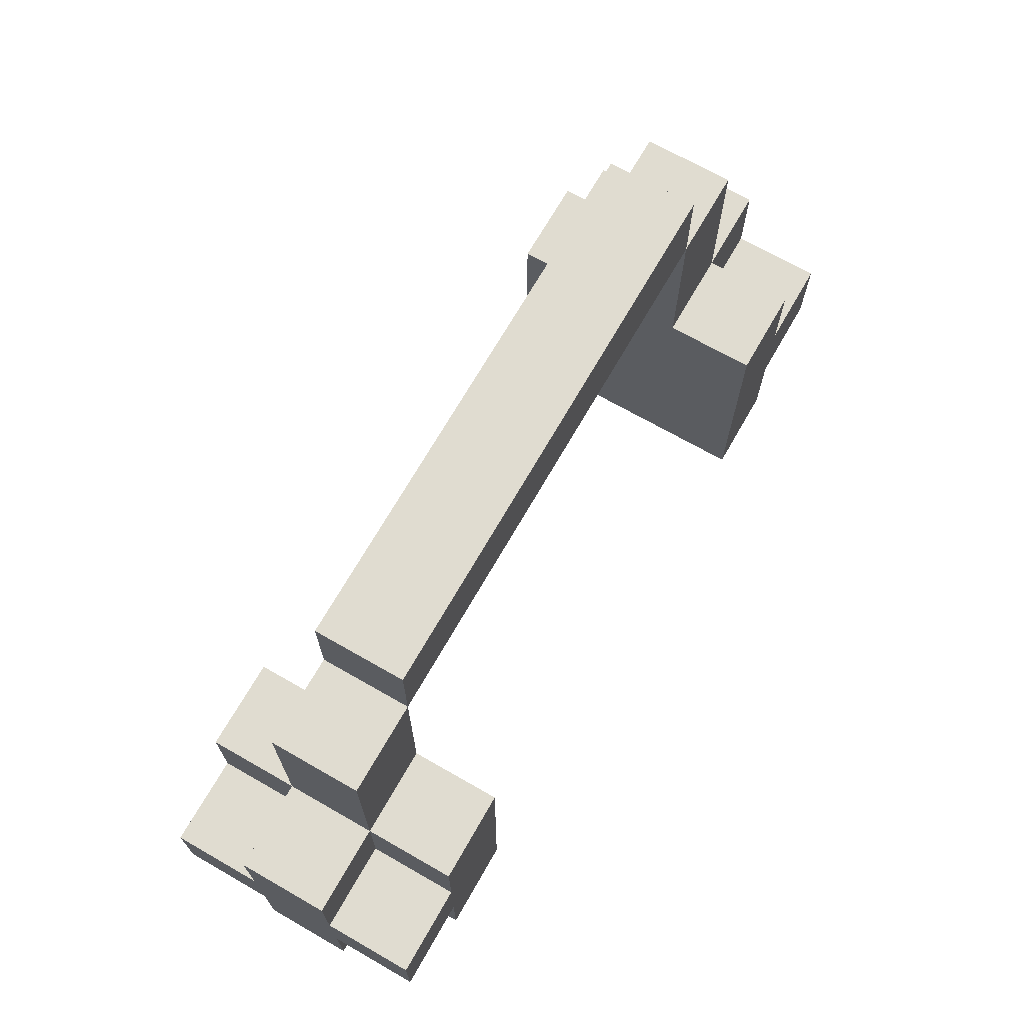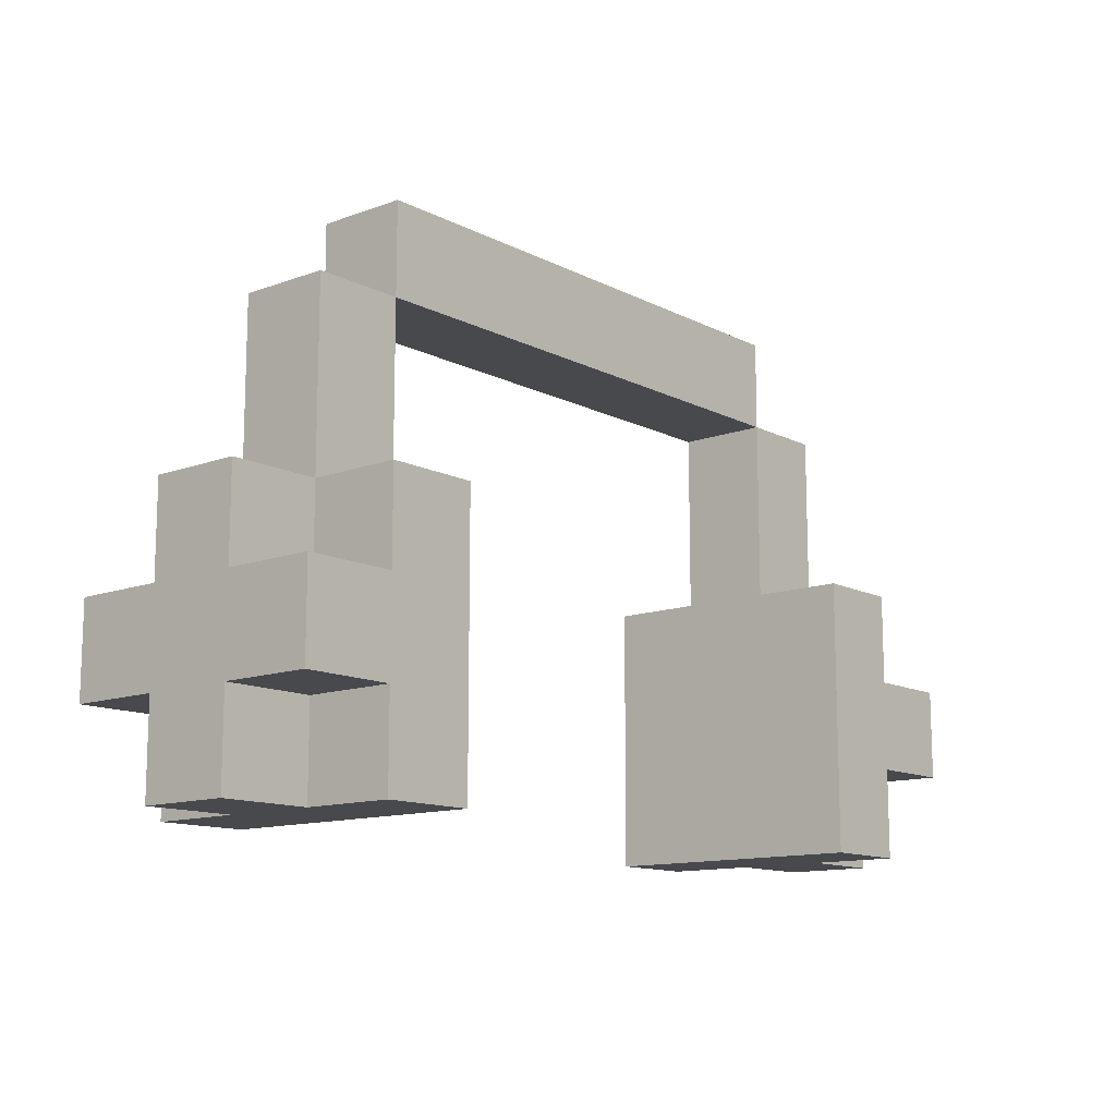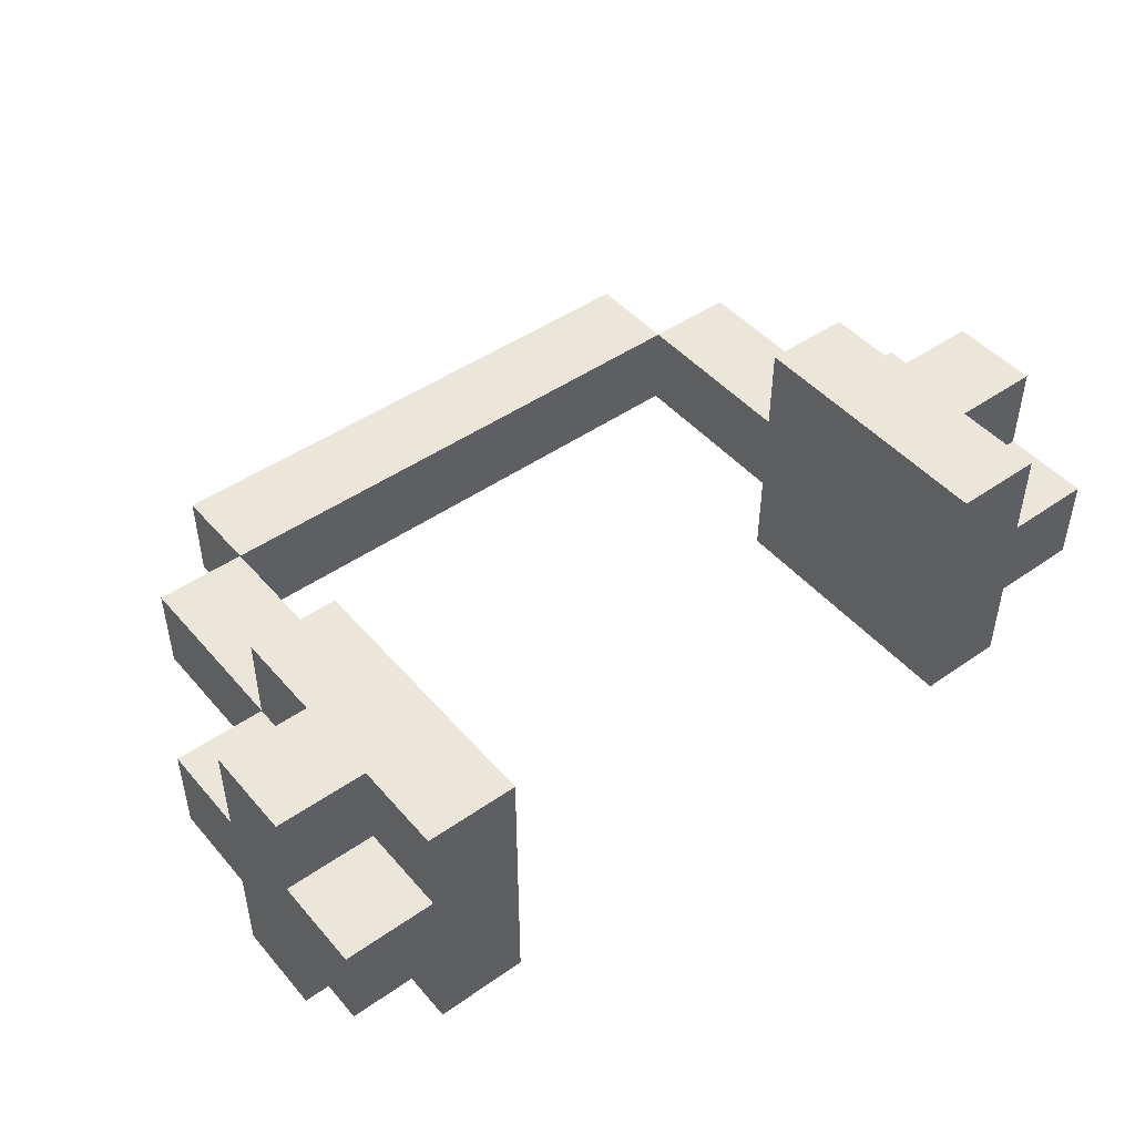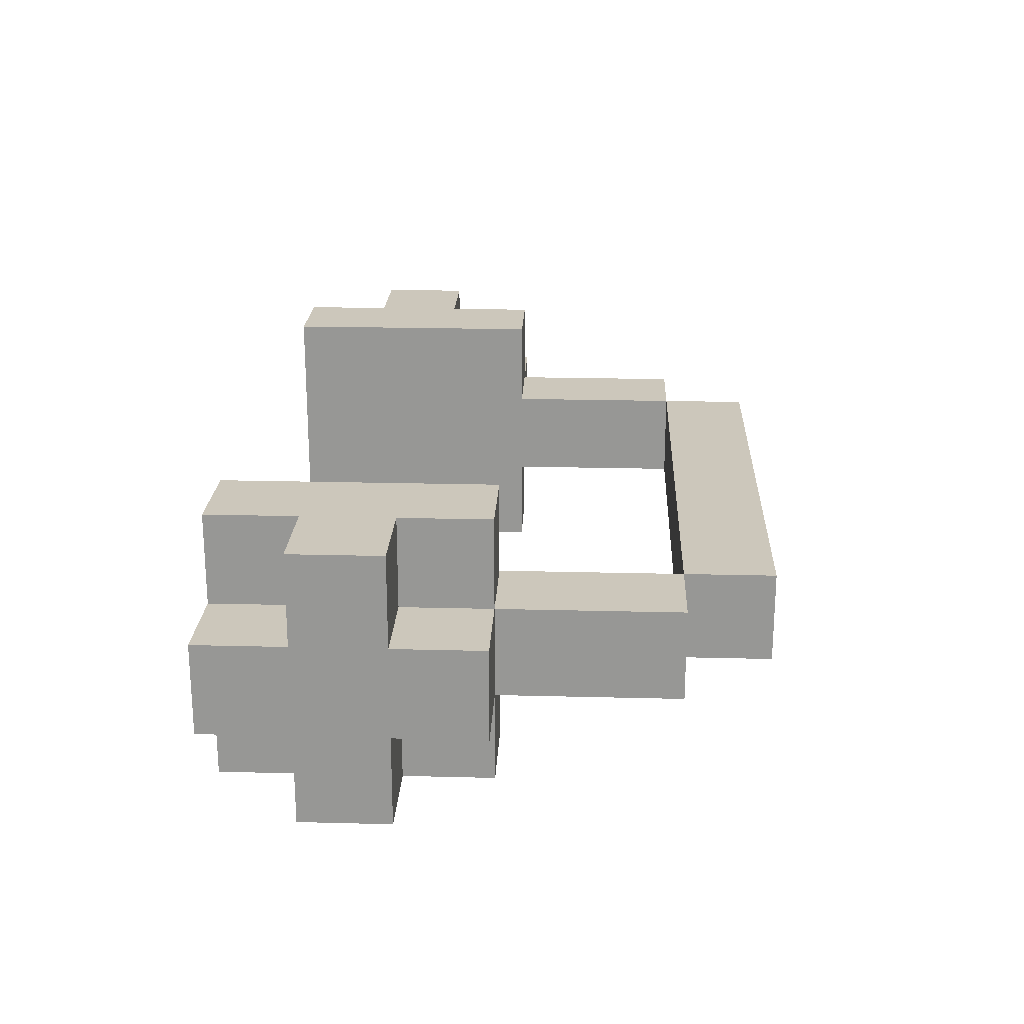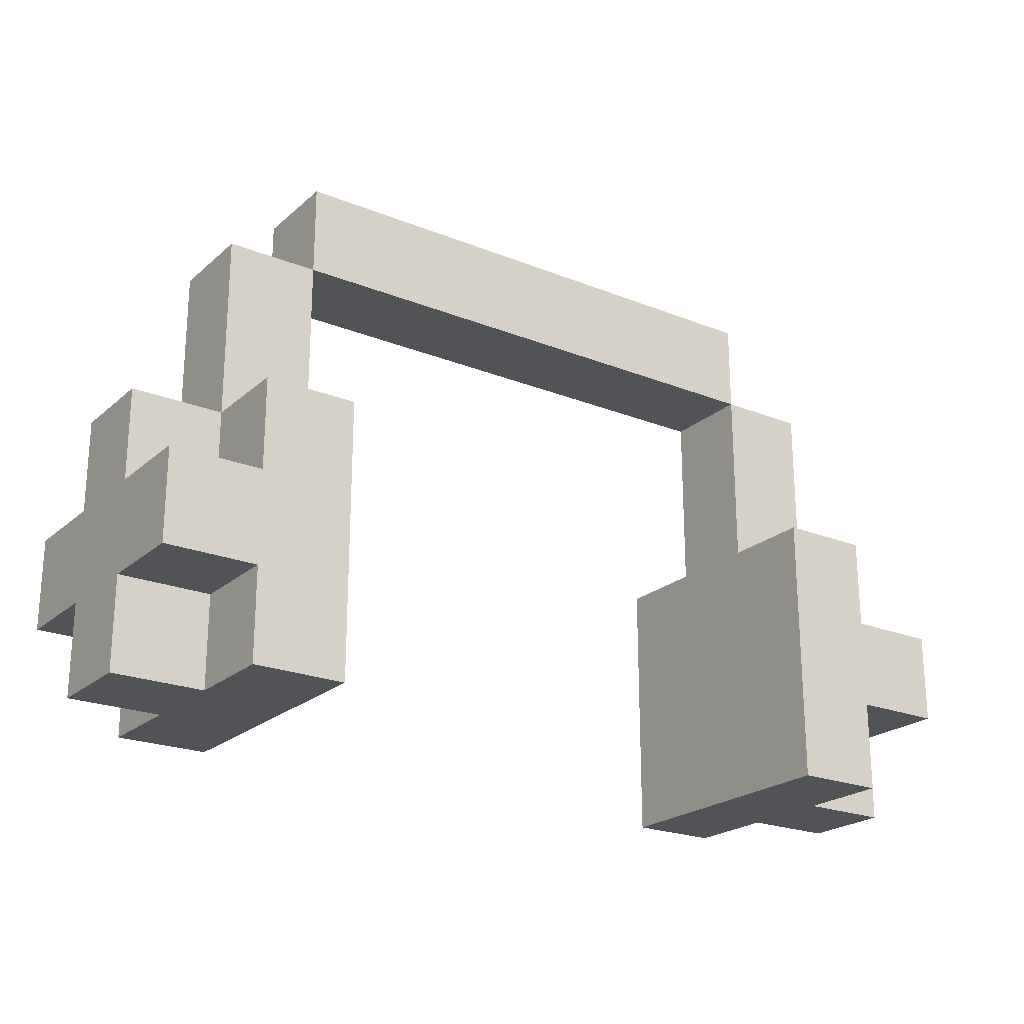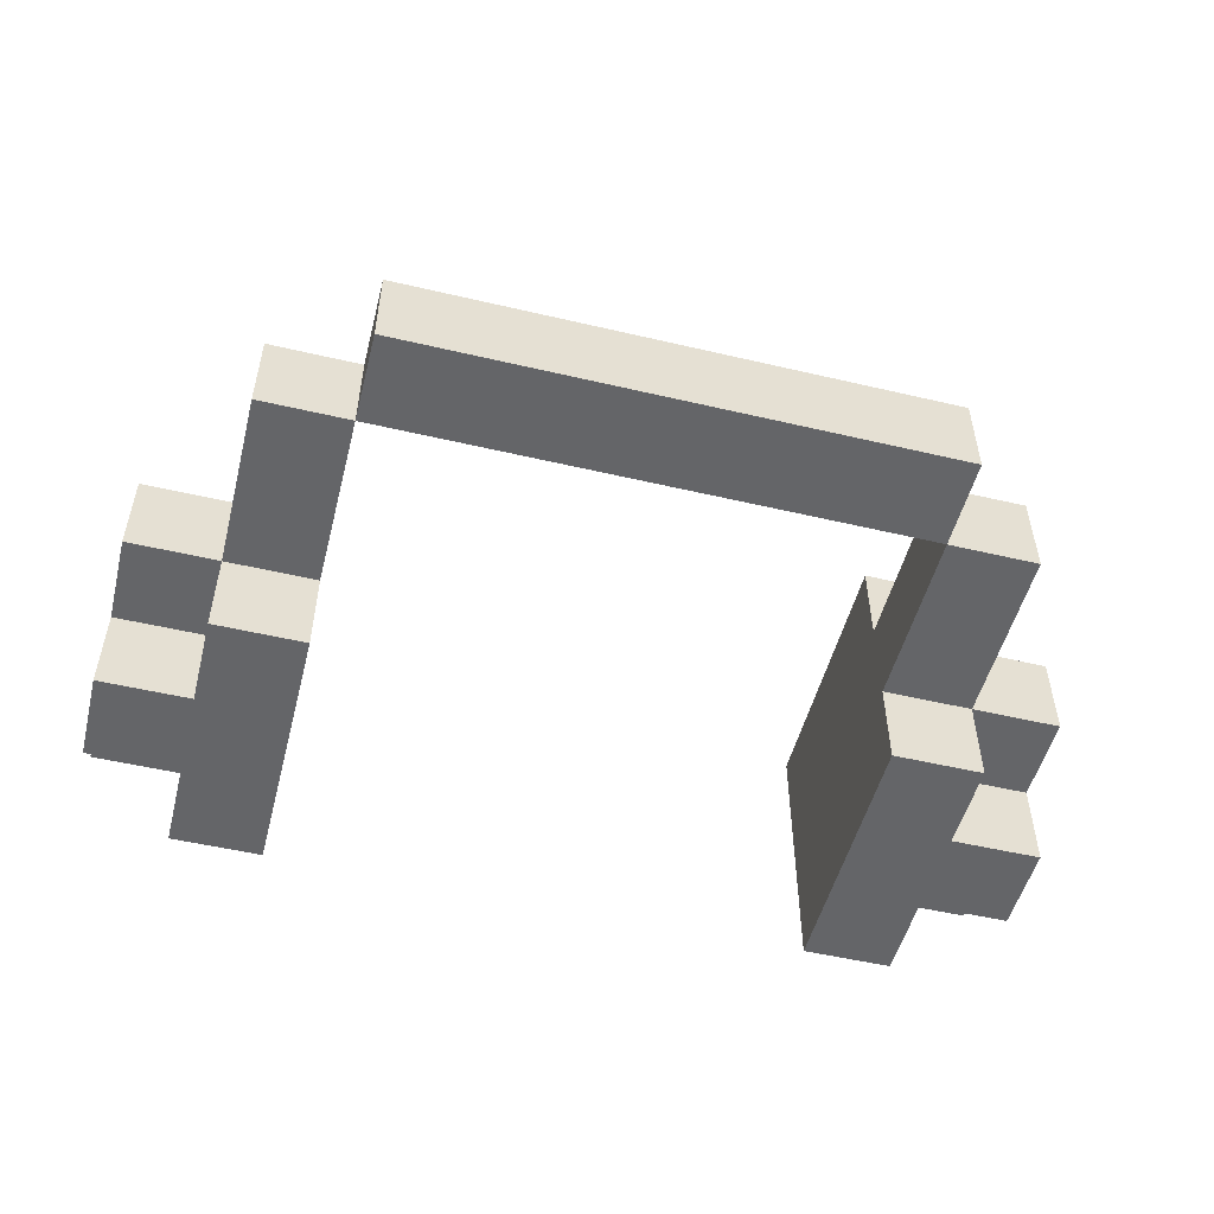
<metadata>
{"format":"obj","ext":"obj","renderer":"f3d","projection":"perspective","resolution":1024,"background":"white","views":[{"elev":69.6,"azim":-60.2,"up":"+Y"},{"elev":-12.5,"azim":130.4,"up":"+Y"},{"elev":46.8,"azim":-38.4,"up":"+Z"},{"elev":21.6,"azim":92.6,"up":"+Z"},{"elev":-22.5,"azim":145.3,"up":"+Y"},{"elev":-51.5,"azim":165.7,"up":"+Z"}]}
</metadata>
<code>
o
v 0 0.3 -0.1
v 0 0.3 -0.2
v 0 0.4 0
v 0 0.4 -0.1
v 0 0.4 -0.2
v 0 0.4 -0.3
v 0 0.5 0
v 0 0.5 -0.1
v 0 0.5 -0.2
v 0 0.5 -0.3
v 0 0.6 -0.1
v 0 0.6 -0.2
v 0.1 0.3 0
v 0.1 0.3 -0.1
v 0.1 0.3 -0.2
v 0.1 0.3 -0.3
v 0.1 0.4 0
v 0.1 0.4 -0.1
v 0.1 0.4 -0.2
v 0.1 0.4 -0.3
v 0.1 0.5 0
v 0.1 0.5 -0.1
v 0.1 0.5 -0.2
v 0.1 0.5 -0.3
v 0.1 0.6 0
v 0.1 0.6 -0.1
v 0.1 0.6 -0.2
v 0.1 0.6 -0.3
v 0.1 0.8 -0.1
v 0.1 0.8 -0.2
v 0.2 0.8 -0.1
v 0.2 0.8 -0.2
v 0.2 0.9 -0.1
v 0.2 0.9 -0.2
v 0.8 0.3 0
v 0.8 0.3 -0.3
v 0.8 0.4 -0.1
v 0.8 0.4 -0.2
v 0.8 0.6 0
v 0.8 0.6 -0.1
v 0.8 0.6 -0.2
v 0.8 0.6 -0.3
v 0.8 0.8 -0.1
v 0.8 0.8 -0.2
v 0.2 0.3 0
v 0.2 0.3 -0.1
v 0.2 0.3 -0.2
v 0.2 0.3 -0.3
v 0.2 0.6 0
v 0.2 0.6 -0.1
v 0.2 0.6 -0.2
v 0.2 0.6 -0.3
v 0.2 0.8 -0.1
v 0.2 0.8 -0.2
v 0.8 0.8 -0.1
v 0.8 0.8 -0.2
v 0.8 0.9 -0.1
v 0.8 0.9 -0.2
v 0.9 0.3 0
v 0.9 0.3 -0.1
v 0.9 0.3 -0.2
v 0.9 0.3 -0.3
v 0.9 0.4 0
v 0.9 0.4 -0.1
v 0.9 0.4 -0.2
v 0.9 0.4 -0.3
v 0.9 0.5 0
v 0.9 0.5 -0.1
v 0.9 0.5 -0.2
v 0.9 0.5 -0.3
v 0.9 0.6 0
v 0.9 0.6 -0.1
v 0.9 0.6 -0.2
v 0.9 0.6 -0.3
v 0.9 0.8 -0.1
v 0.9 0.8 -0.2
v 1 0.3 -0.1
v 1 0.3 -0.2
v 1 0.4 0
v 1 0.4 -0.1
v 1 0.4 -0.2
v 1 0.4 -0.3
v 1 0.5 0
v 1 0.5 -0.1
v 1 0.5 -0.2
v 1 0.5 -0.3
v 1 0.6 -0.1
v 1 0.6 -0.2
v 0 0.4 0
v 0 0.5 0
v 0.1 0.3 0
v 0.1 0.4 0
v 0.1 0.5 0
v 0.1 0.6 0
v 0.2 0.3 0
v 0.2 0.6 0
v 0.8 0.3 0
v 0.8 0.6 0
v 0.9 0.3 0
v 0.9 0.4 0
v 0.9 0.5 0
v 0.9 0.6 0
v 1 0.4 0
v 1 0.5 0
v 0 0.3 -0.1
v 0 0.4 -0.1
v 0 0.5 -0.1
v 0 0.6 -0.1
v 0.1 0.3 -0.1
v 0.1 0.4 -0.1
v 0.1 0.5 -0.1
v 0.1 0.6 -0.1
v 0.1 0.8 -0.1
v 0.2 0.6 -0.1
v 0.2 0.8 -0.1
v 0.2 0.9 -0.1
v 0.8 0.6 -0.1
v 0.8 0.8 -0.1
v 0.8 0.9 -0.1
v 0.9 0.3 -0.1
v 0.9 0.4 -0.1
v 0.9 0.5 -0.1
v 0.9 0.6 -0.1
v 0.9 0.8 -0.1
v 1 0.3 -0.1
v 1 0.4 -0.1
v 1 0.5 -0.1
v 1 0.6 -0.1
v 0 0.3 -0.2
v 0 0.4 -0.2
v 0 0.5 -0.2
v 0 0.6 -0.2
v 0.1 0.3 -0.2
v 0.1 0.4 -0.2
v 0.1 0.5 -0.2
v 0.1 0.6 -0.2
v 0.1 0.8 -0.2
v 0.2 0.6 -0.2
v 0.2 0.8 -0.2
v 0.2 0.9 -0.2
v 0.8 0.6 -0.2
v 0.8 0.8 -0.2
v 0.8 0.9 -0.2
v 0.9 0.3 -0.2
v 0.9 0.4 -0.2
v 0.9 0.5 -0.2
v 0.9 0.6 -0.2
v 0.9 0.8 -0.2
v 1 0.3 -0.2
v 1 0.4 -0.2
v 1 0.5 -0.2
v 1 0.6 -0.2
v 0 0.4 -0.3
v 0 0.5 -0.3
v 0.1 0.3 -0.3
v 0.1 0.4 -0.3
v 0.1 0.5 -0.3
v 0.1 0.6 -0.3
v 0.2 0.3 -0.3
v 0.2 0.6 -0.3
v 0.8 0.3 -0.3
v 0.8 0.6 -0.3
v 0.9 0.3 -0.3
v 0.9 0.4 -0.3
v 0.9 0.5 -0.3
v 0.9 0.6 -0.3
v 1 0.4 -0.3
v 1 0.5 -0.3
v 0.1 0.3 0
v 0.2 0.3 0
v 0.8 0.3 0
v 0.9 0.3 0
v 0 0.3 -0.1
v 0.1 0.3 -0.1
v 0.2 0.3 -0.1
v 0.9 0.3 -0.1
v 1 0.3 -0.1
v 0 0.3 -0.2
v 0.1 0.3 -0.2
v 0.2 0.3 -0.2
v 0.9 0.3 -0.2
v 1 0.3 -0.2
v 0.1 0.3 -0.3
v 0.2 0.3 -0.3
v 0.8 0.3 -0.3
v 0.9 0.3 -0.3
v 0 0.4 0
v 0.1 0.4 0
v 0.9 0.4 0
v 1 0.4 0
v 0 0.4 -0.1
v 0.1 0.4 -0.1
v 0.9 0.4 -0.1
v 1 0.4 -0.1
v 0 0.4 -0.2
v 0.1 0.4 -0.2
v 0.9 0.4 -0.2
v 1 0.4 -0.2
v 0 0.4 -0.3
v 0.1 0.4 -0.3
v 0.9 0.4 -0.3
v 1 0.4 -0.3
v 0.2 0.8 -0.1
v 0.8 0.8 -0.1
v 0.2 0.8 -0.2
v 0.8 0.8 -0.2
v 0 0.5 0
v 0.1 0.5 0
v 0.9 0.5 0
v 1 0.5 0
v 0 0.5 -0.1
v 0.1 0.5 -0.1
v 0.9 0.5 -0.1
v 1 0.5 -0.1
v 0 0.5 -0.2
v 0.1 0.5 -0.2
v 0.9 0.5 -0.2
v 1 0.5 -0.2
v 0 0.5 -0.3
v 0.1 0.5 -0.3
v 0.9 0.5 -0.3
v 1 0.5 -0.3
v 0.1 0.6 0
v 0.2 0.6 0
v 0.8 0.6 0
v 0.9 0.6 0
v 0 0.6 -0.1
v 0.1 0.6 -0.1
v 0.2 0.6 -0.1
v 0.8 0.6 -0.1
v 0.9 0.6 -0.1
v 1 0.6 -0.1
v 0 0.6 -0.2
v 0.1 0.6 -0.2
v 0.2 0.6 -0.2
v 0.8 0.6 -0.2
v 0.9 0.6 -0.2
v 1 0.6 -0.2
v 0.1 0.6 -0.3
v 0.2 0.6 -0.3
v 0.8 0.6 -0.3
v 0.9 0.6 -0.3
v 0.1 0.8 -0.1
v 0.2 0.8 -0.1
v 0.8 0.8 -0.1
v 0.9 0.8 -0.1
v 0.1 0.8 -0.2
v 0.2 0.8 -0.2
v 0.8 0.8 -0.2
v 0.9 0.8 -0.2
v 0.2 0.9 -0.1
v 0.8 0.9 -0.1
v 0.2 0.9 -0.2
v 0.8 0.9 -0.2
f 4 2 1
f 5 2 4
f 7 4 3
f 7 6 5
f 7 5 4
f 8 6 7
f 9 6 8
f 10 6 9
f 11 9 8
f 12 9 11
f 17 14 13
f 18 14 17
f 19 16 15
f 20 16 19
f 25 22 21
f 26 22 25
f 27 24 23
f 28 24 27
f 29 27 26
f 30 27 29
f 33 32 31
f 34 32 33
f 37 36 35
f 38 36 37
f 39 37 35
f 40 38 37
f 40 37 39
f 41 36 38
f 41 38 40
f 42 36 41
f 43 41 40
f 44 41 43
f 45 46 49
f 46 47 50
f 49 46 50
f 47 48 51
f 50 47 51
f 51 48 52
f 50 51 53
f 53 51 54
f 55 56 57
f 57 56 58
f 59 60 63
f 63 60 64
f 61 62 65
f 65 62 66
f 67 68 71
f 71 68 72
f 69 70 73
f 73 70 74
f 72 73 75
f 75 73 76
f 77 78 80
f 80 78 81
f 79 80 83
f 81 82 83
f 80 81 83
f 83 82 84
f 84 82 85
f 85 82 86
f 84 85 87
f 87 85 88
f 92 90 89
f 93 90 92
f 95 92 91
f 95 94 93
f 95 93 92
f 96 94 95
f 99 98 97
f 100 98 99
f 101 98 100
f 102 98 101
f 103 101 100
f 104 101 103
f 109 106 105
f 110 106 109
f 111 108 107
f 112 108 111
f 114 113 112
f 115 113 114
f 118 116 115
f 119 116 118
f 123 118 117
f 124 118 123
f 125 121 120
f 126 121 125
f 127 123 122
f 128 123 127
f 129 130 133
f 133 130 134
f 131 132 135
f 135 132 136
f 136 137 138
f 138 137 139
f 139 140 142
f 142 140 143
f 141 142 147
f 147 142 148
f 144 145 149
f 149 145 150
f 146 147 151
f 151 147 152
f 153 154 156
f 156 154 157
f 155 156 159
f 157 158 159
f 156 157 159
f 159 158 160
f 161 162 163
f 163 162 164
f 164 162 165
f 165 162 166
f 164 165 167
f 167 165 168
f 174 170 169
f 175 170 174
f 176 172 171
f 178 174 173
f 179 175 174
f 179 174 178
f 180 175 179
f 181 177 176
f 181 176 171
f 182 177 181
f 183 180 179
f 184 180 183
f 185 181 171
f 186 181 185
f 191 188 187
f 192 188 191
f 193 190 189
f 194 190 193
f 199 196 195
f 200 196 199
f 201 198 197
f 202 198 201
f 205 204 203
f 206 204 205
f 207 208 211
f 211 208 212
f 209 210 213
f 213 210 214
f 215 216 219
f 219 216 220
f 217 218 221
f 221 218 222
f 223 224 228
f 228 224 229
f 225 226 230
f 230 226 231
f 227 228 233
f 233 228 234
f 231 232 237
f 237 232 238
f 234 235 239
f 239 235 240
f 236 237 241
f 241 237 242
f 243 244 247
f 247 244 248
f 245 246 249
f 249 246 250
f 251 252 253
f 253 252 254

</code>
